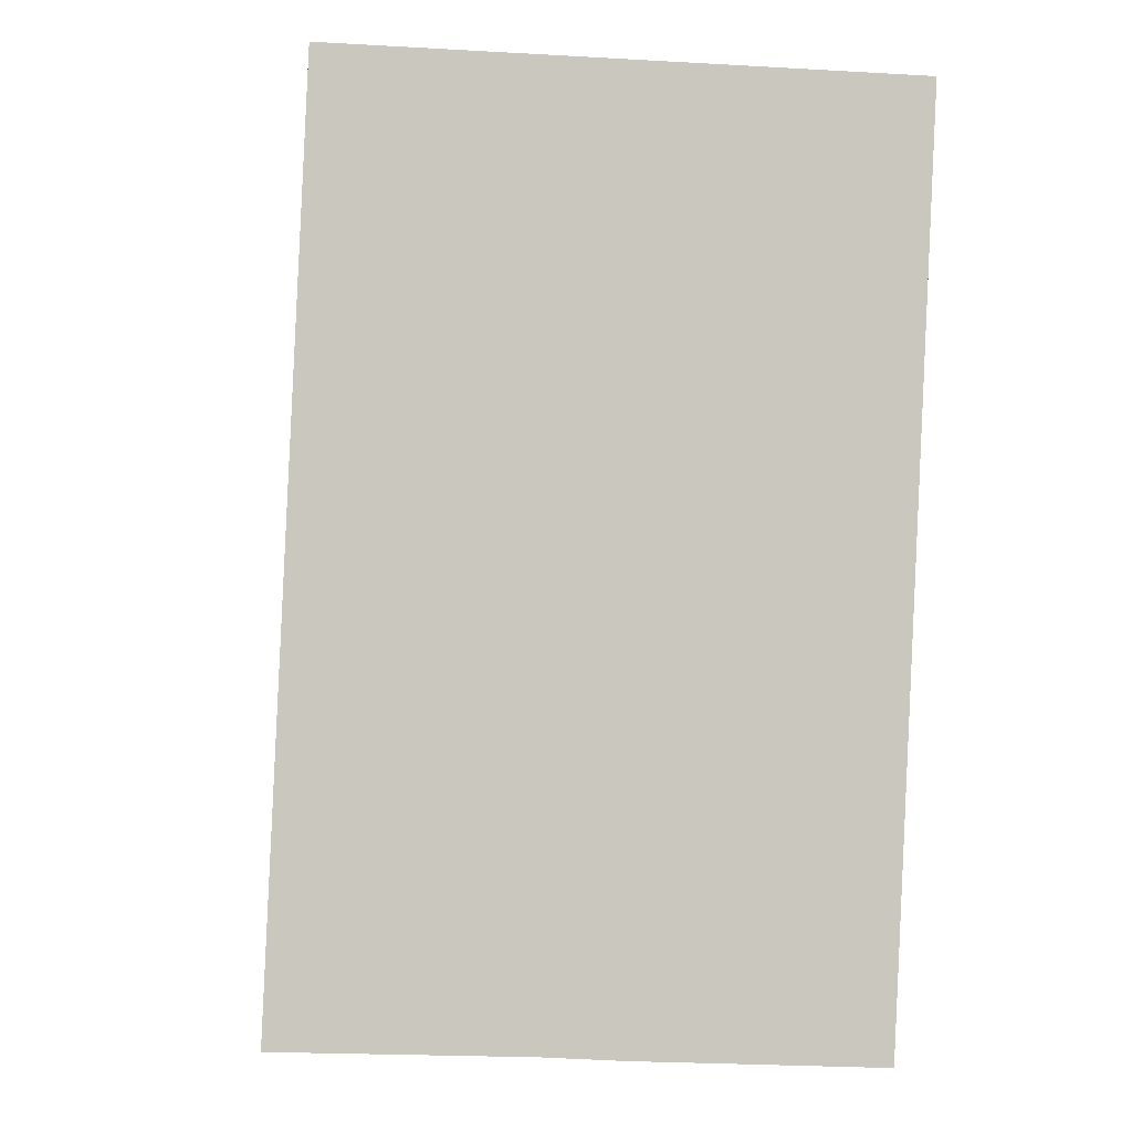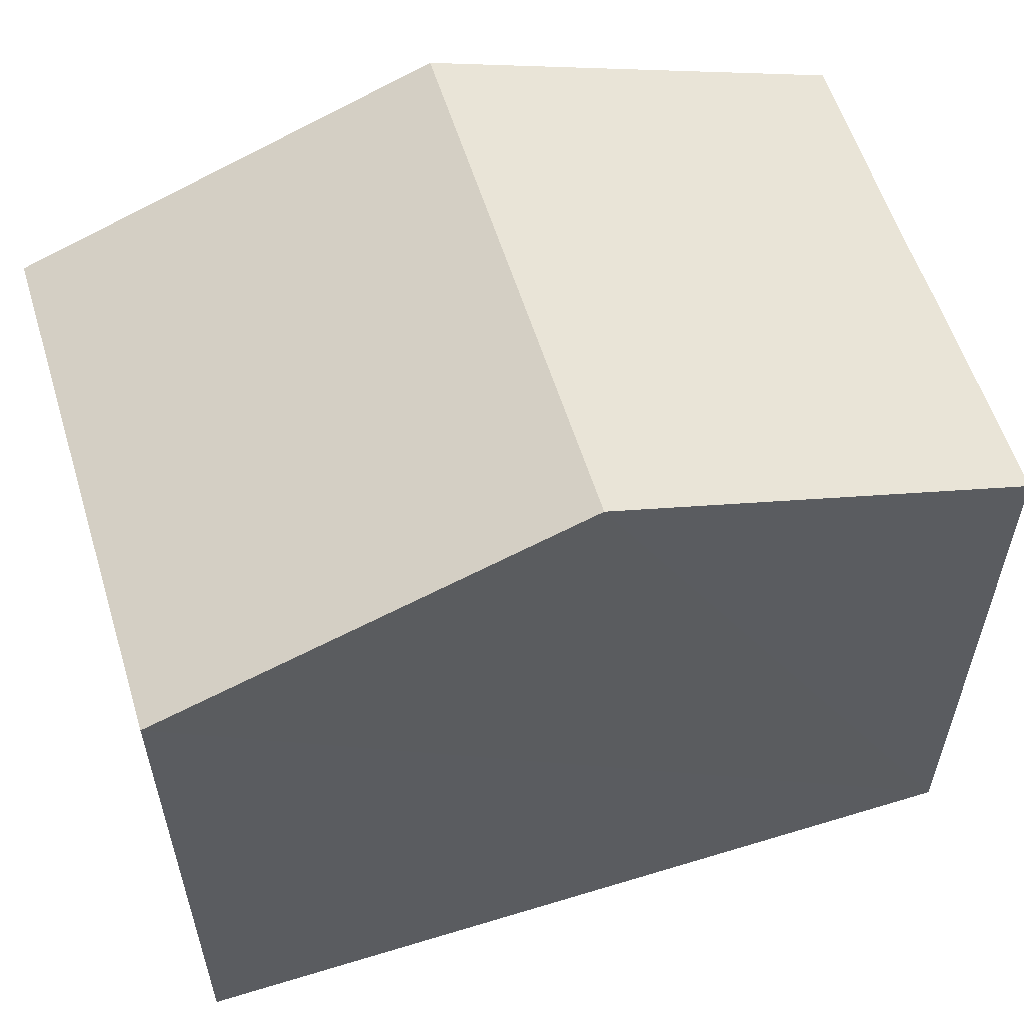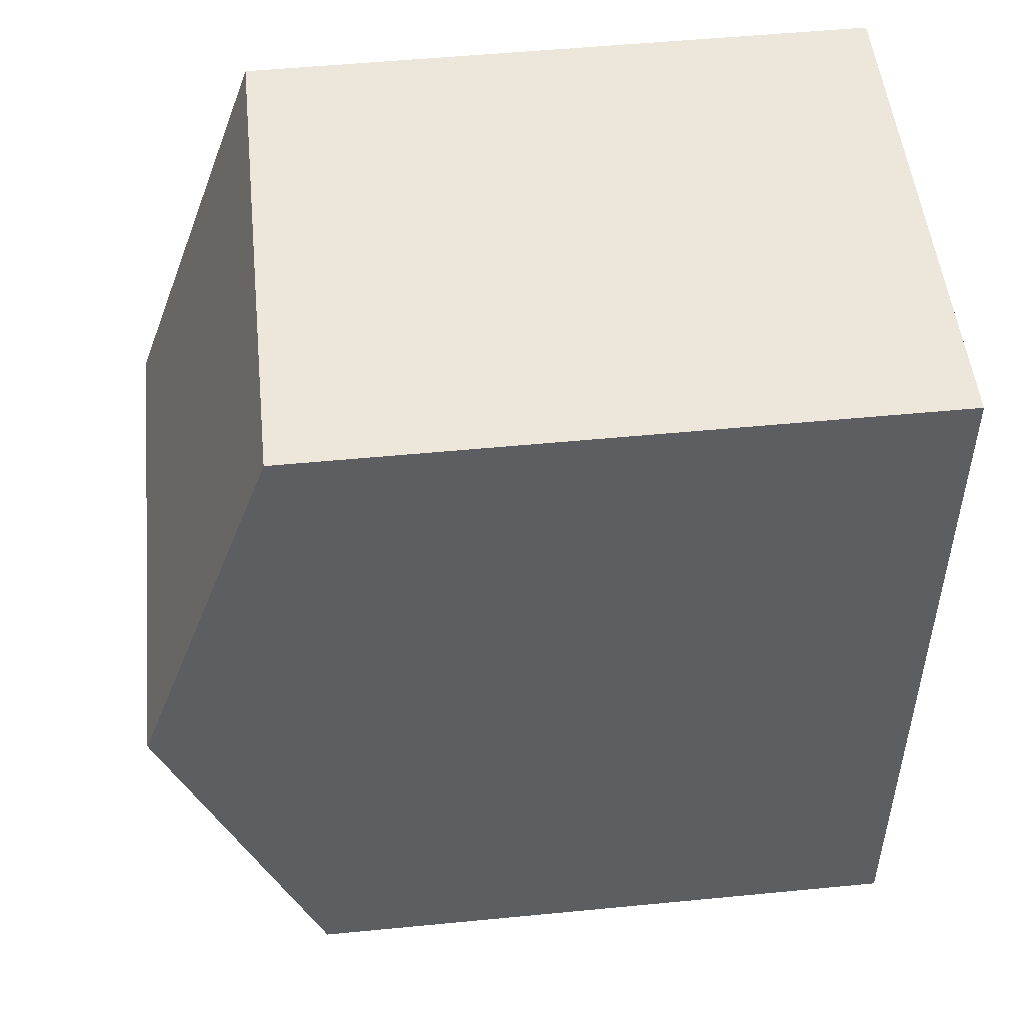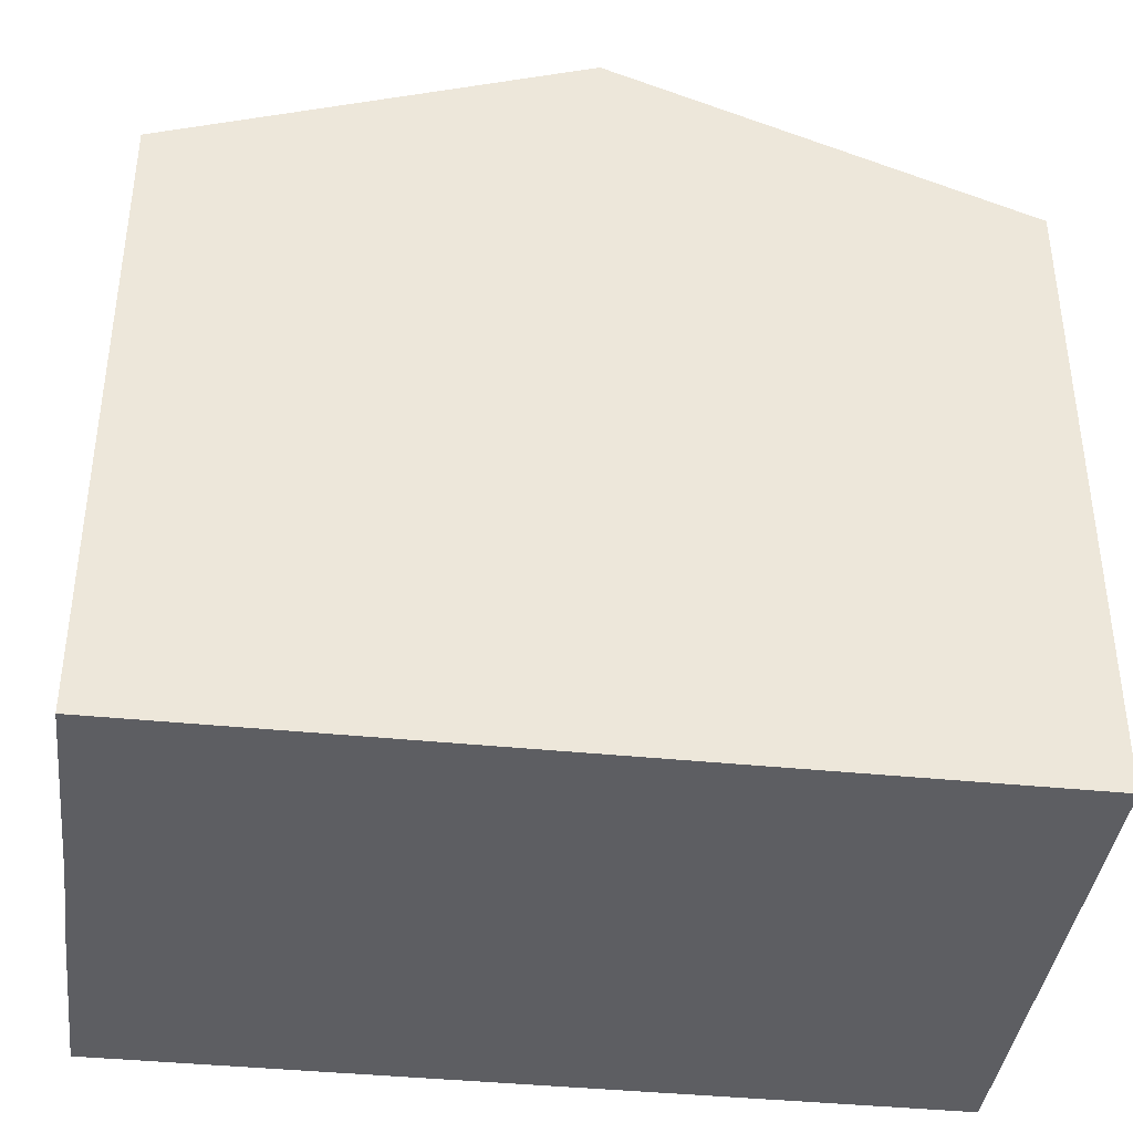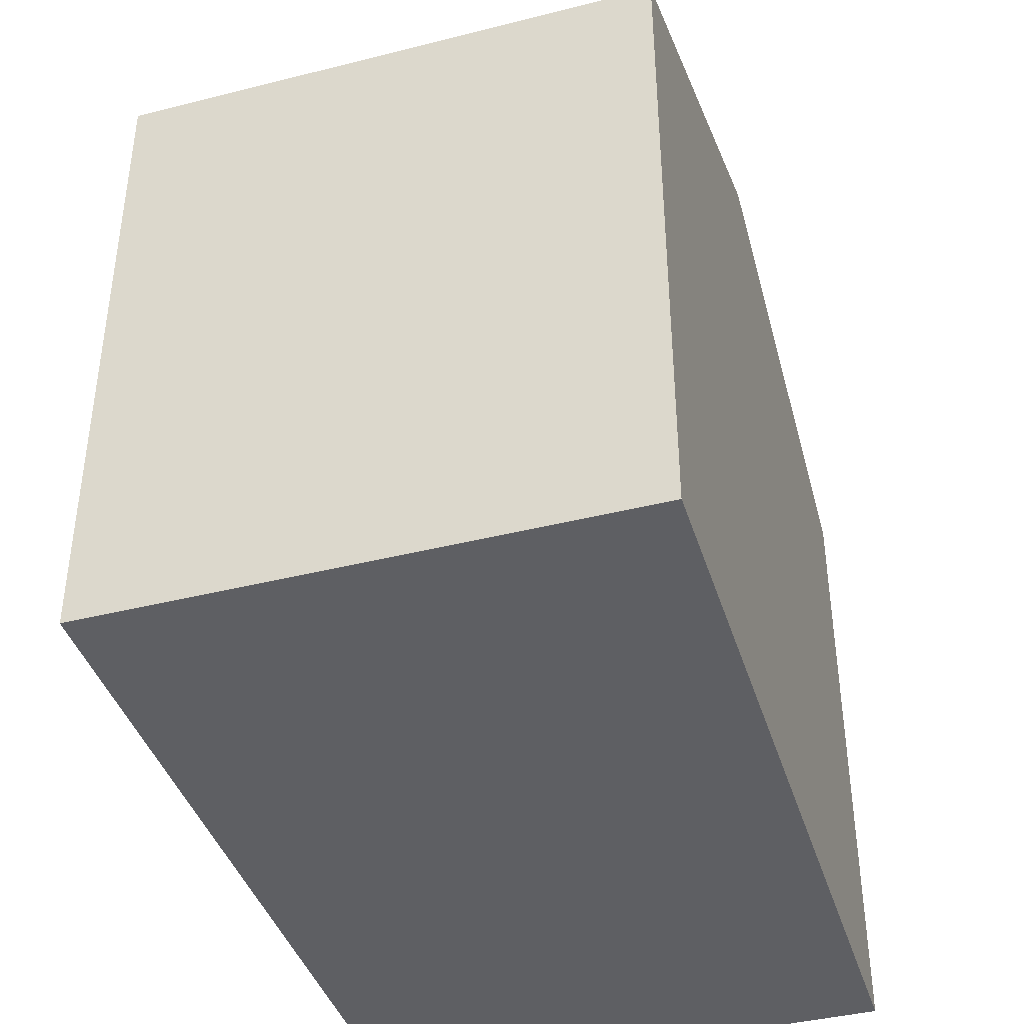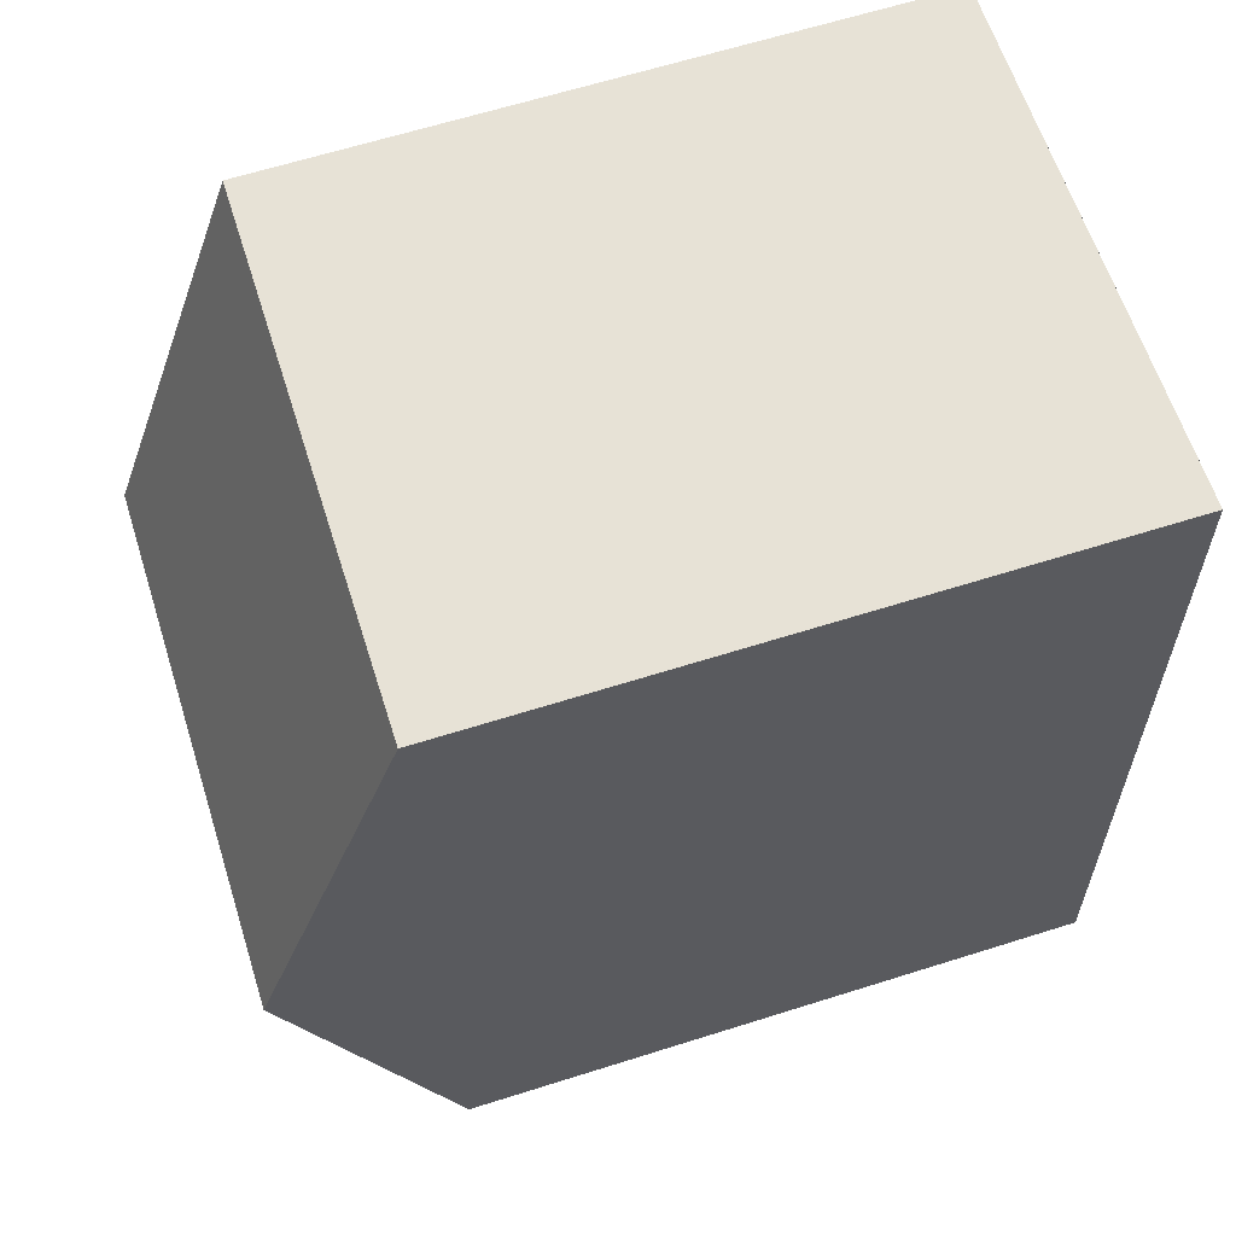
<metadata>
{"format":"obj","ext":"obj","renderer":"f3d","projection":"perspective","resolution":1024,"background":"white","views":[{"elev":-1.0,"azim":-4.5,"up":"+Z"},{"elev":57.6,"azim":75.1,"up":"+Y"},{"elev":53.3,"azim":-95.9,"up":"+Z"},{"elev":-39.1,"azim":-94.7,"up":"+Y"},{"elev":-40.7,"azim":19.4,"up":"+Y"},{"elev":64.6,"azim":-107.6,"up":"+Z"}]}
</metadata>
<code>
v  0.644 9.027 11.73
v  0.268 11.2 5.865
v  0.536 9.027 11.73
v  4.106 9.027 11.6
v  7.851 9.027 11.46
v  7.959 9.027 11.45
v  7.689 11.2 5.583
v  7.418 9.026 -0.29
v  4.241 9.028 -0.164
v  4.106 9.029 -0.156
v  3.207 9.036 -0.104
v  0 9.029 5.529e-16
v  4.241 1.004e-17 -0.164
v  7.418 1.776e-17 -0.29
v  3.207 6.368e-18 -0.104
v  4.106 9.552e-18 -0.156
v  0 0 0
v  0.536 -7.185e-16 11.73
v  0.268 -3.591e-16 5.865
v  7.851 -7.015e-16 11.46
v  7.959 -7.012e-16 11.45
v  0.644 -7.183e-16 11.73
v  4.106 -7.102e-16 11.6
v  7.689 -3.419e-16 5.583
g defaultobject
f 1 2 3
f 2 1 4
f 2 4 5
f 2 5 6
f 2 6 7
f 8 2 7
f 2 8 9
f 2 9 10
f 2 10 11
f 2 11 12
f 8 13 9
f 13 8 14
f 13 10 9
f 10 13 11
f 11 13 15
f 15 13 16
f 15 12 11
f 12 15 17
f 17 2 12
f 2 17 3
f 3 17 18
f 18 17 19
f 18 1 3
f 1 18 4
f 4 18 5
f 5 18 6
f 6 18 20
f 6 20 21
f 20 18 22
f 20 22 23
f 7 14 8
f 14 7 6
f 14 6 24
f 24 6 21
f 19 22 18
f 22 19 23
f 23 19 20
f 20 19 21
f 21 19 24
f 24 19 17
f 24 17 15
f 24 15 14
f 14 15 16
f 14 16 13

</code>
